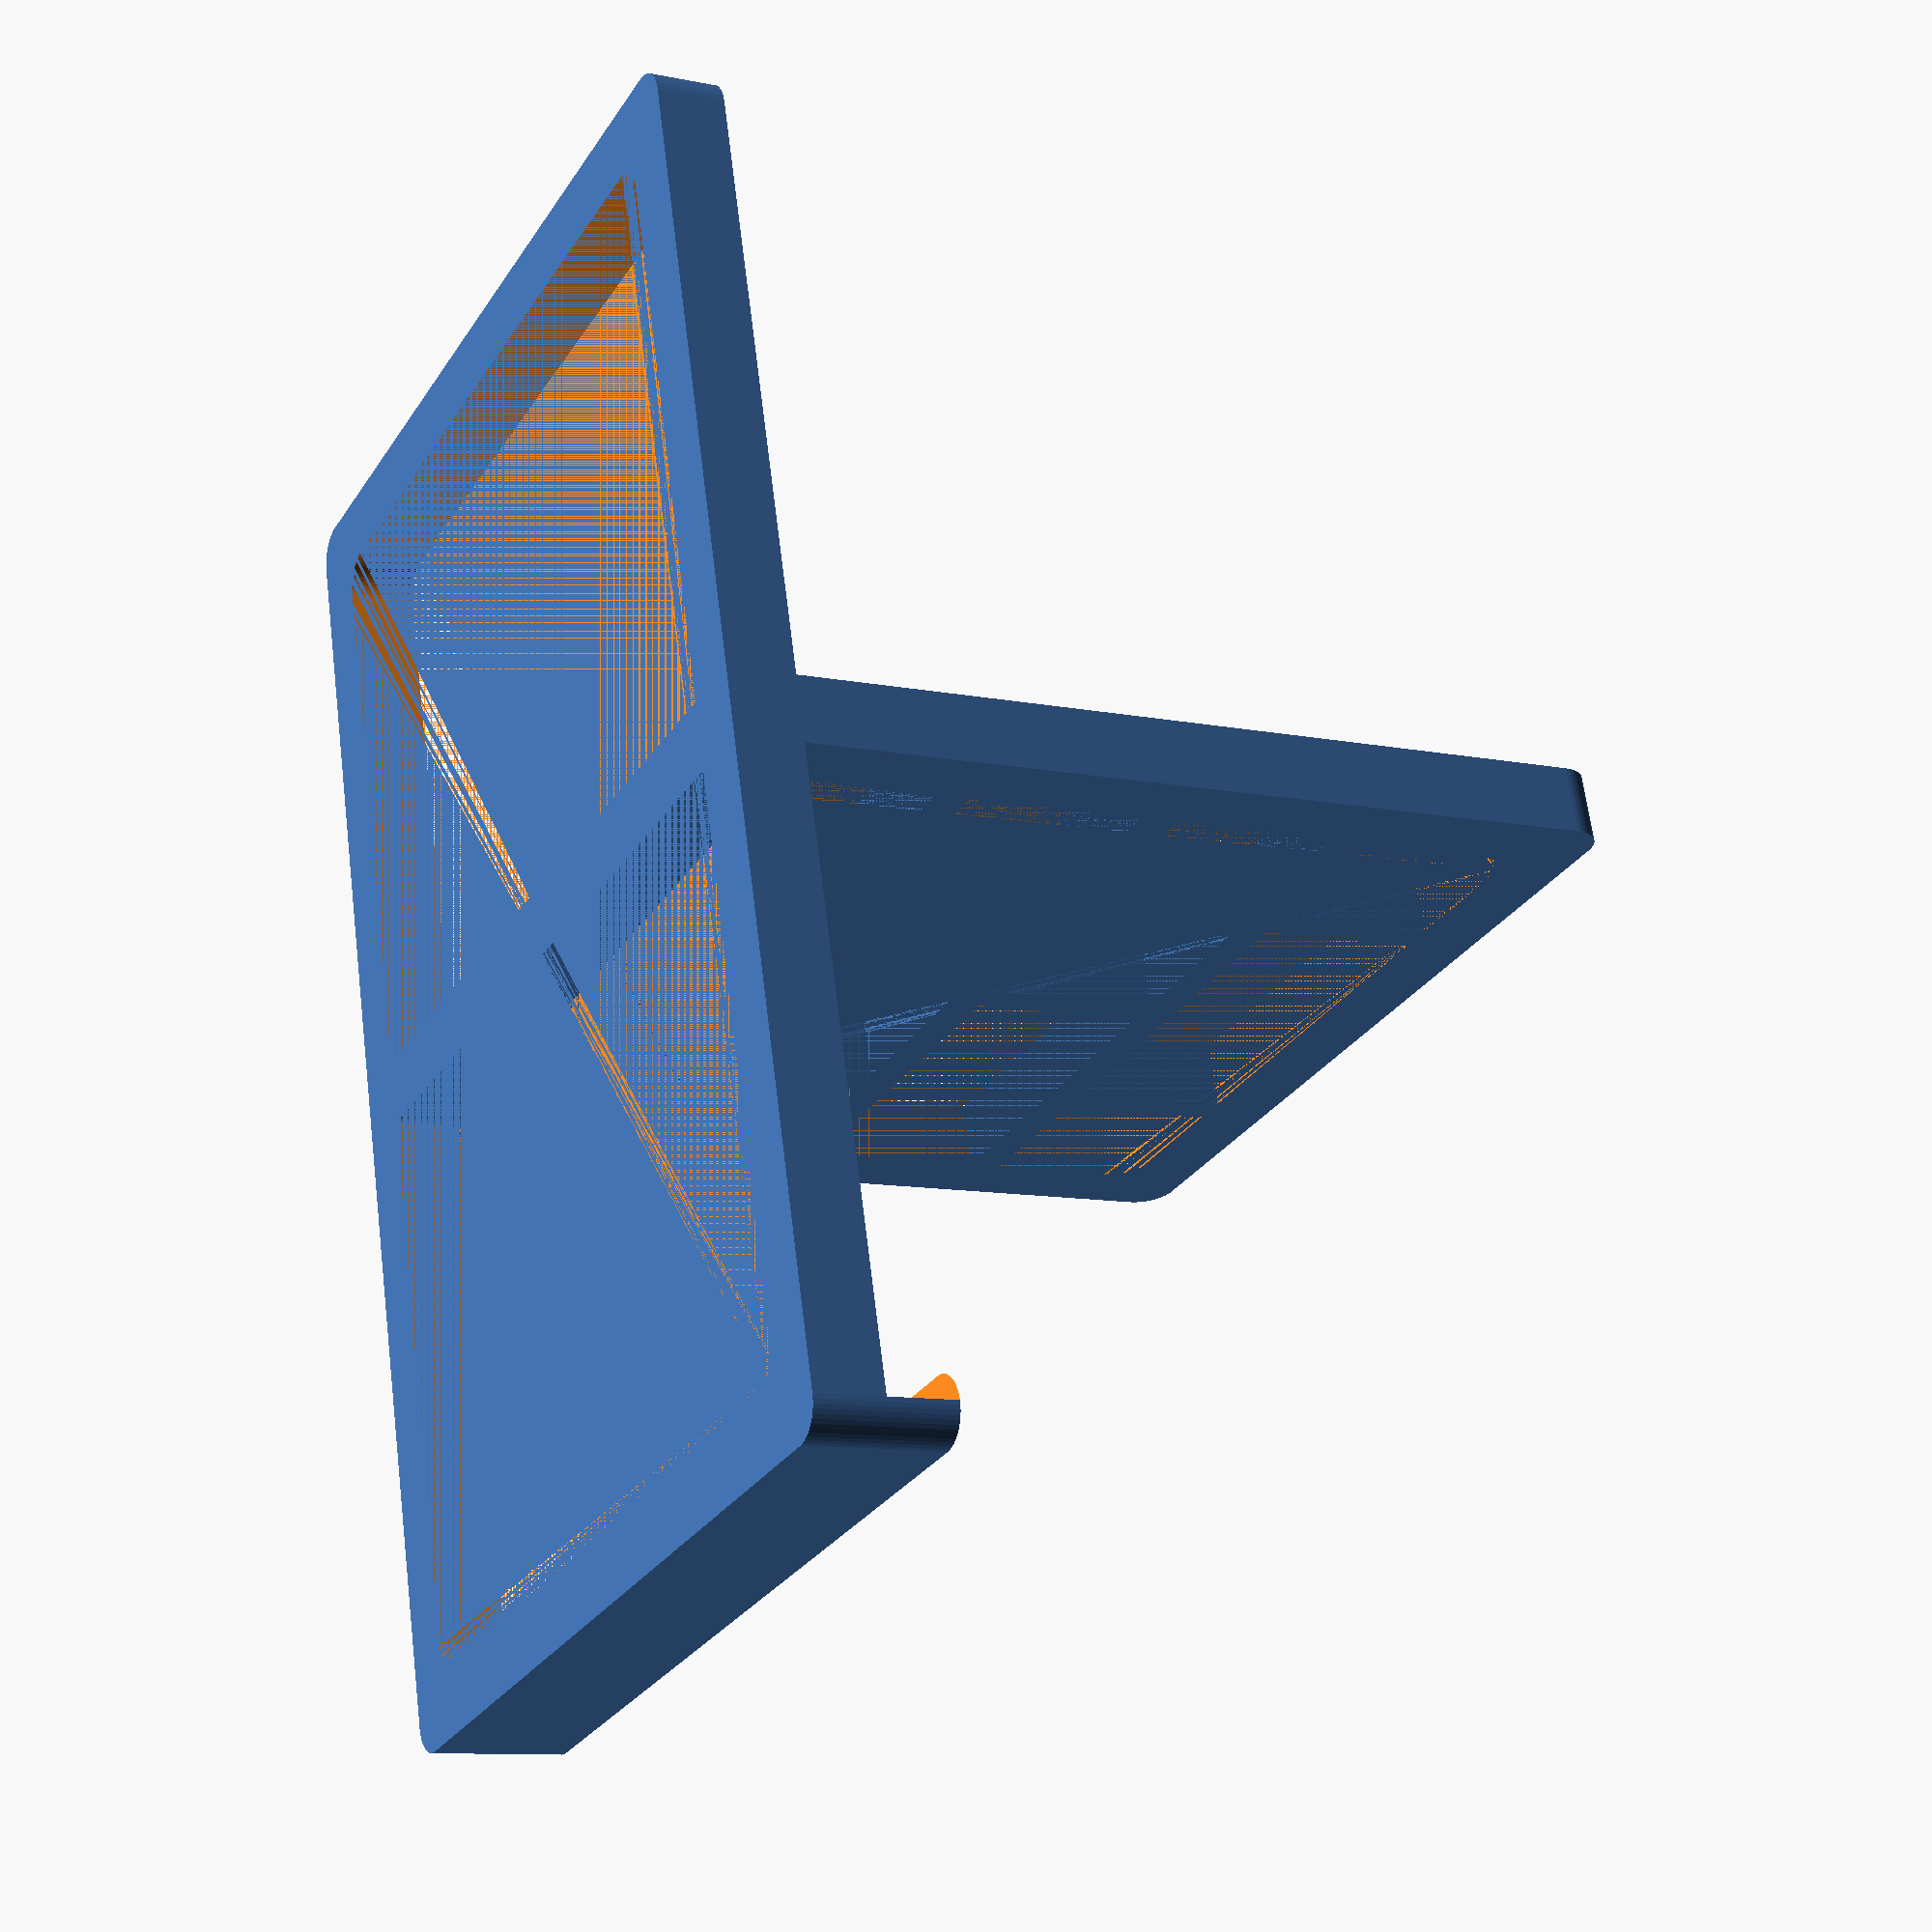
<openscad>
// Simple phone stand

l = 50;
w = 76; // l x w will be the size of the base
h = 50;  
th = 4; // thickness of the bouding pillars
eb = true; // extend base to back to prevent tip over. Not required if phone is placed only on the side (watch videos etc.) on the stand

// base of the stand
module base()
{
    difference()
    {
       
        roundedCornerCube(l,w,th);
        roundedCornerCube(l-(th*2),w-(th*2),th);
    }

}

// vertical back of the stand
module backside()
{

    translate([0,0,50/2])
    rotate ([90,0,0])
        difference()
        {
        roundedCornerCube(50,50,4);
        roundedCornerCube(50 - 8,50 - 8,4);
        }

        // horizontal rows
        translate([0,0,50/4]) cube ([50,4,2], center=true);   
        translate([0,0,(50/4 + 50/4)]) cube ([50,4,2], center=true);   
        translate([0,0,(50/4 + (50/4 * 2))]) cube ([50,4,2], center=true);   

        // vertical supports
        translate([0,0,(50/4)/2]) rotate([0,90,0]) cube ([50/4,4,2], center=true);
        
        translate([50/4,0,(50/4 + 50/4) - (50/4)/2]) rotate([0,90,0]) cube ([50/4,4,2], center=true);
        translate([-50/4,0,(50/4 + 50/4) - (50/4)/2]) rotate([0,90,0]) cube ([50/4,4,2], center=true);

        translate([0,0,(50/4 + (50/4 * 2)) - (50/4)/2]) rotate([0,90,0]) cube ([50/4,4,2], center=true);

        translate([50/4,0,(50/4 + (50/4 * 2)) + (50/4)/2]) rotate([0,90,0]) cube ([50/4,4,2], center=true);
        translate([-50/4,0,(50/4 + (50/4 * 2)) + (50/4)/2]) rotate([0,90,0]) cube ([50/4,4,2], center=true);

}  


//end stop
module endstop()
{
    difference()
    {
        hull()
        {
            translate([l/2,-w/2,th]) cylinder(r=2, h=4, $fn=50, center=true);
            translate([-l/2,-w/2,th]) cylinder(r=2, h=4, $fn=50, center=true);
        }
        
        translate([0,-w/2 + 1,th]) cube([l+th,th/2,th], center=true);
    }
}

module extendbase()
{
    if (eb)
    {
    translate([0,-w + th,0]) base();
    }
}

module roundedCornerCube(length, width, thickness){

            hull()
        {
            translate([length/2, width/2, 0]) cylinder(r=2, h=thickness, $fn=50, center=true);
            translate([length/2, -width/2, 0]) cylinder(r=2, h=thickness, $fn=50, center=true);
            translate([-length/2, width/2, 0]) cylinder(r=2, h=thickness, $fn=50, center=true);
            translate([-length/2, -width/2, 0]) cylinder(r=2, h=thickness, $fn=50, center=true);
        }

 }
    
base();
backside();
endstop();

</openscad>
<views>
elev=190.5 azim=195.8 roll=297.2 proj=p view=wireframe
</views>
